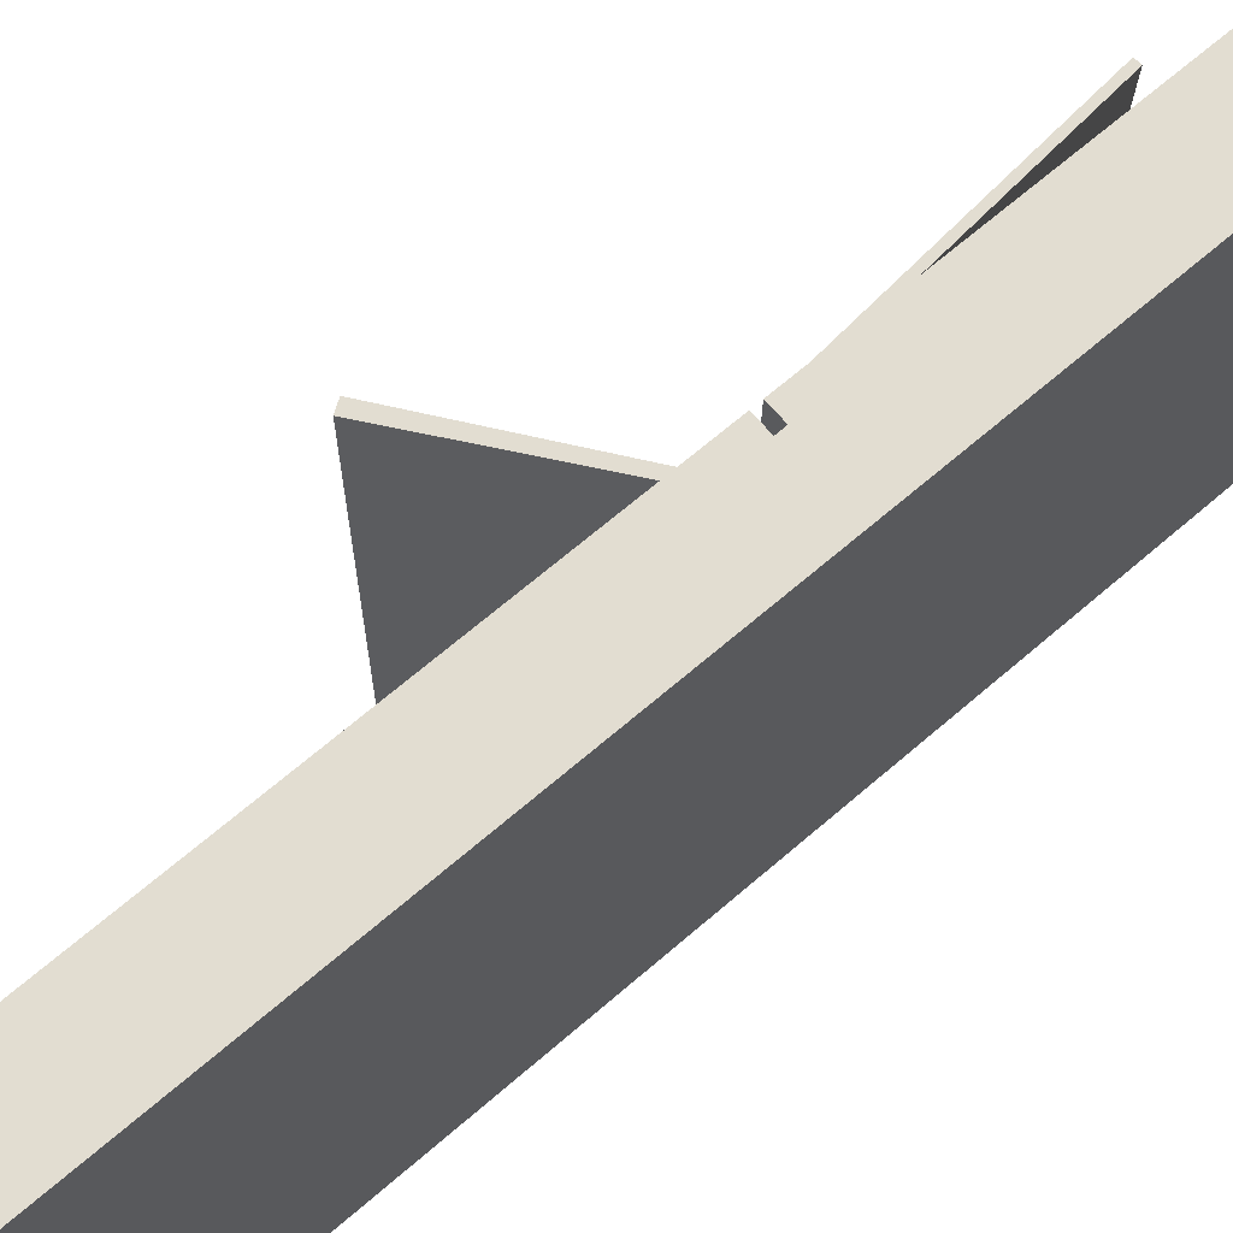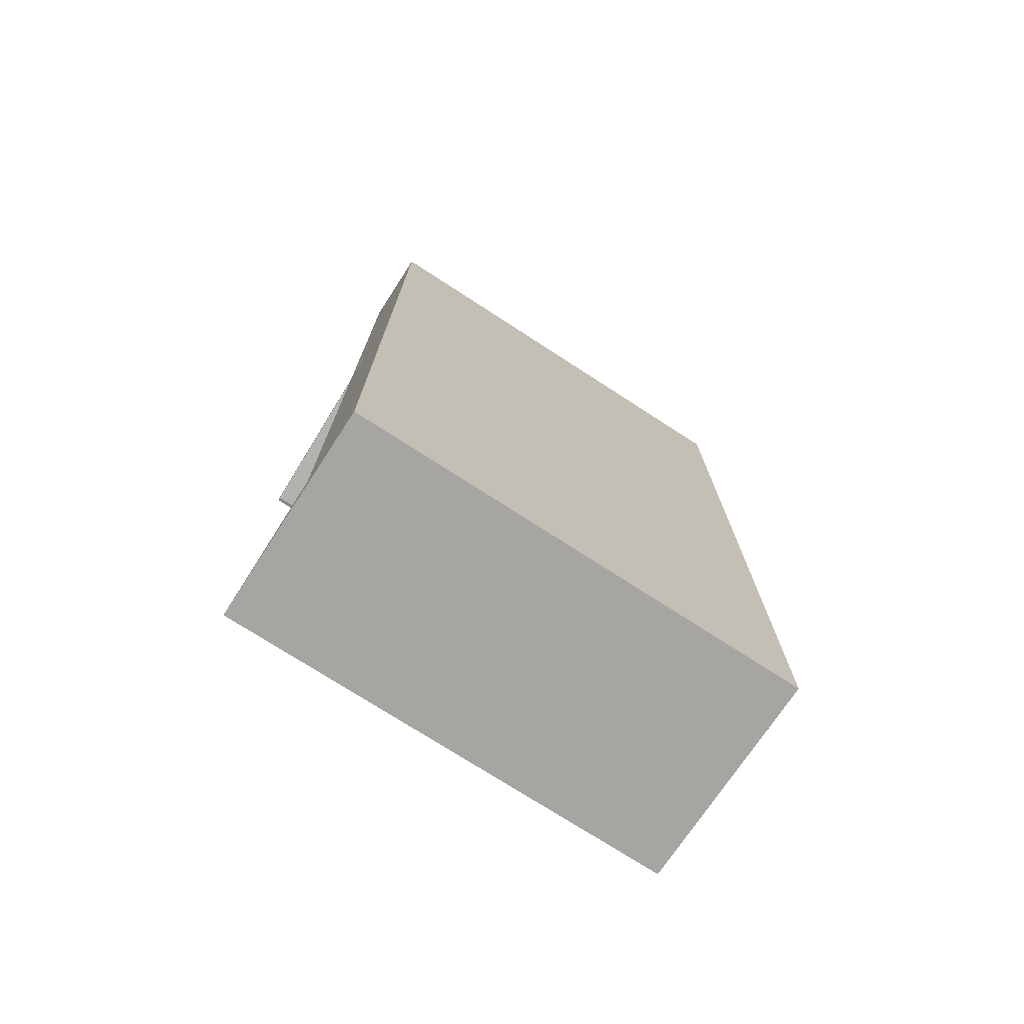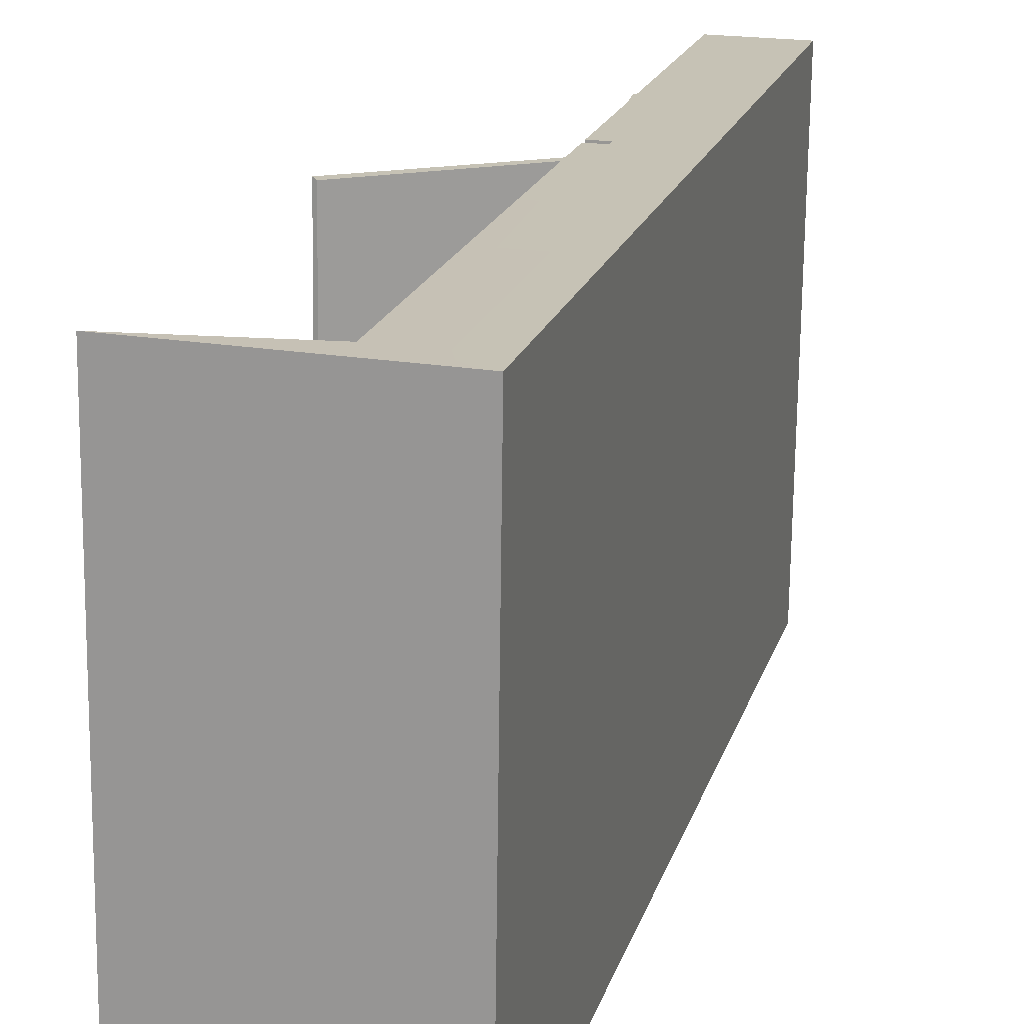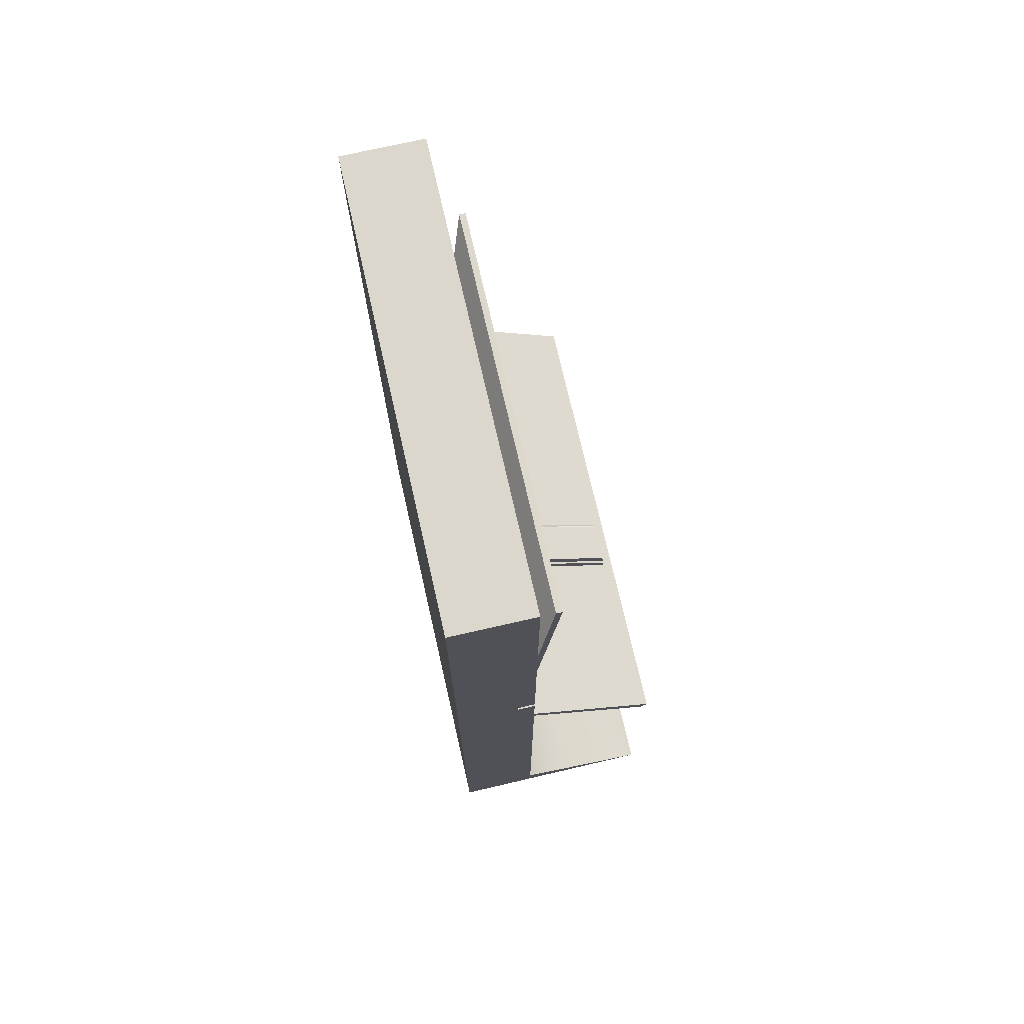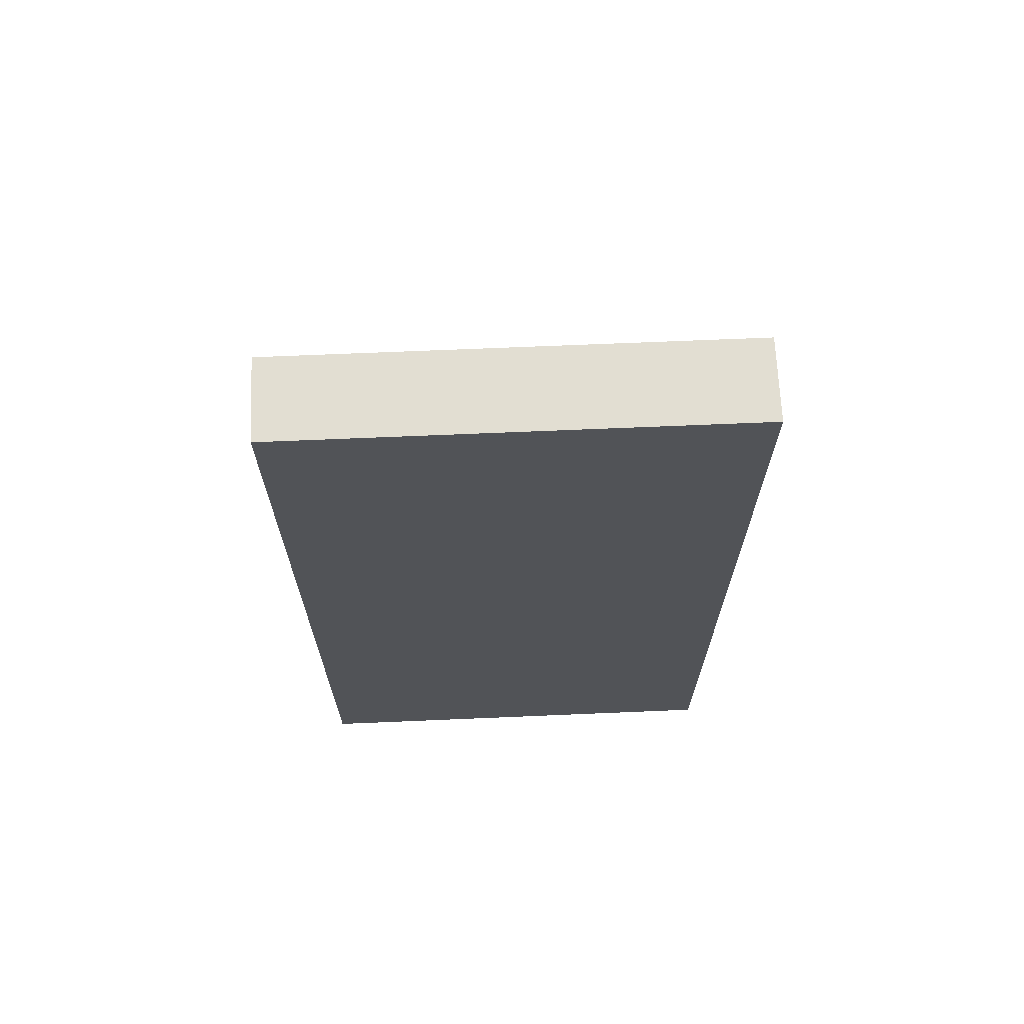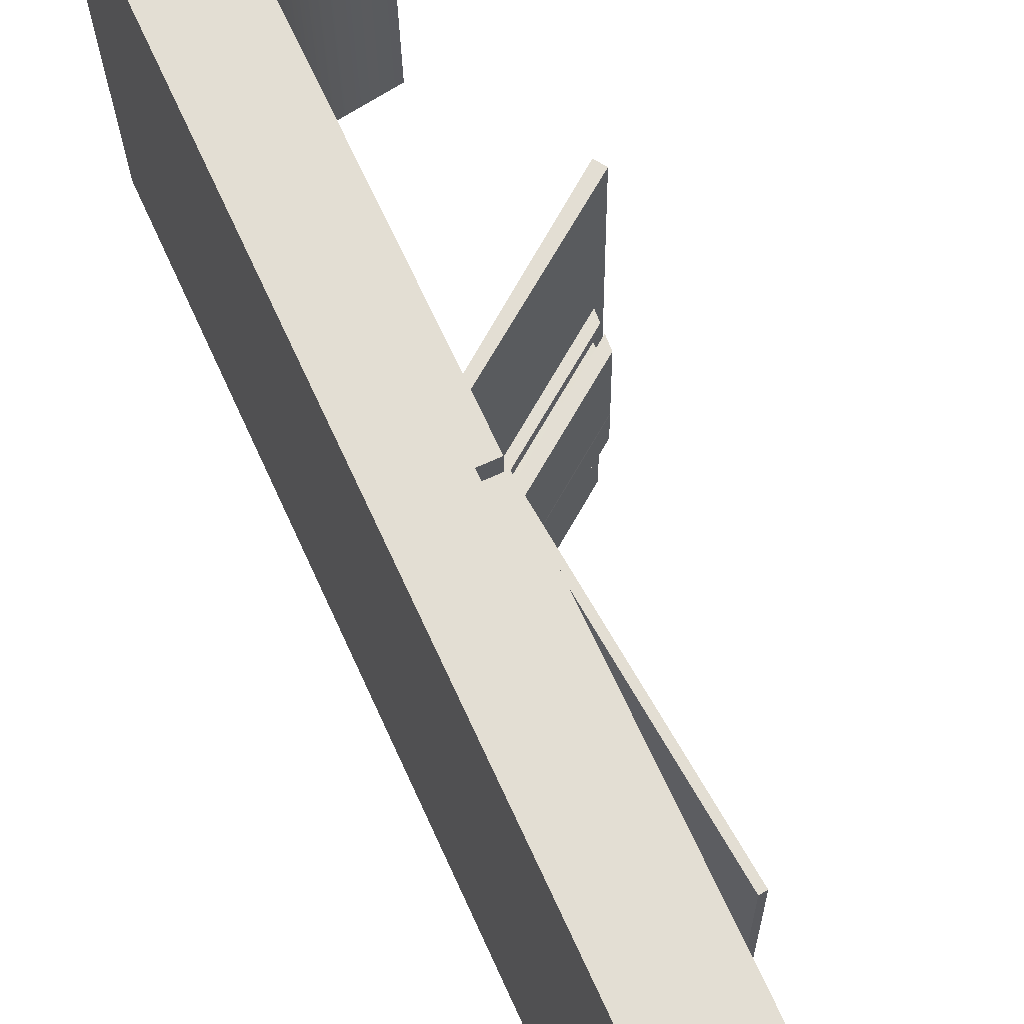
<metadata>
{"format":"obj","ext":"obj","renderer":"f3d","projection":"perspective","resolution":1024,"background":"white","views":[{"elev":68.1,"azim":49.3,"up":"+Z"},{"elev":-74.2,"azim":57.8,"up":"+Y"},{"elev":18.6,"azim":14.4,"up":"+Z"},{"elev":73.1,"azim":167.9,"up":"+Y"},{"elev":68.0,"azim":88.3,"up":"+Y"},{"elev":66.7,"azim":155.6,"up":"+Z"}]}
</metadata>
<code>
o idu
v 3.098 -33.53 17.54
v -1.884 -33.35 17.6
v -2.341 -33.35 -17.83
v 2.641 -33.53 -17.89
v -2.31 36.7 -17.83
v -1.853 36.7 17.6
v 3.098 36.7 17.54
v 2.641 36.7 -17.89
v -2.31 -31.27 -17.83
v 2.641 -31.27 -17.89
v -13.82 -32.93 17.77
v -3.209 -31.27 17.62
v -3.667 -31.27 -17.81
v -14.28 -32.93 -17.66
v -1.853 -31.27 17.6
v 3.098 -31.27 17.54
v -3.667 36.7 -17.81
v -2.31 6.648 -17.83
v -3.667 6.648 -17.81
v 2.641 1.616 -17.89
v -2.31 1.616 -17.83
v -2.31 2.45 -17.83
v 2.641 2.45 -17.89
v -3.209 36.7 17.62
v -3.209 6.648 17.62
v -13.39 -5.76 -17.68
v -12.92 -5.782 17.75
v -13.38 -5.082 17.76
v -13.84 -5.06 -17.67
v -1.853 6.648 17.6
v 3.098 6.648 17.54
v -3.209 1.616 17.62
v -1.853 1.616 17.6
v -1.853 2.45 17.6
v -3.209 2.45 17.62
v 2.641 6.648 -17.89
v 3.098 1.616 17.54
v 3.098 2.45 17.54
v -1.853 5.953 17.6
v 3.098 5.953 17.54
v 2.641 5.953 -17.89
v -3.667 2.45 -17.81
v -3.667 1.616 -17.81
v -2.31 5.953 -17.83
v -3.667 5.953 -17.81
v -3.209 5.953 17.62
v -5.38 27.82 -15.75
v -4.938 27.82 15.73
v -3.146 7.34 15.71
v -3.589 7.34 -15.77
v -5.676 27.42 -15.38
v -3.948 7.675 -15.4
v -3.516 7.675 15.35
v -5.244 27.42 15.37
v -4.073 7.298 -15.77
v -5.864 27.78 -15.74
v -3.631 7.298 15.71
v -5.422 27.78 15.74
v -4.1 7.662 -15.4
v -5.827 27.41 -15.38
v -3.668 7.662 15.35
v -5.395 27.41 15.37
v -12.83 -4.644 -1.895
v -4.853 1.224 -2.007
v -4.85 1.224 -1.821
v -12.83 -4.644 -1.709
v -4.766 3.763 -1.839
v -12.61 -2.004 -1.729
v -12.61 -2.004 -1.881
v -4.768 3.763 -1.991
v -5.314 2.413 -1.526
v -5.345 1.892 -1.522
v -5.347 1.892 -1.682
v -5.316 2.413 -1.686
v -12.17 -2.628 -4.058
v -5.351 2.413 -4.162
v -5.381 1.892 -4.154
v -12.2 -3.15 -4.066
v -12.14 -2.628 -1.586
v -12.17 -3.15 -1.589
v -12.16 -3.15 -1.43
v -12.13 -2.628 -1.427
v -5.259 1.892 4.544
v -5.229 2.413 4.551
v -12.05 -2.628 4.639
v -12.08 -3.15 4.647
v -4.657 3.896 -1.823
v -4.731 2.869 -1.822
v -4.734 2.869 -2.009
v -4.659 3.896 -2.01
v -4.778 2.262 -2.008
v -4.775 2.262 -1.822
v -12.68 -1.972 -4.789
v -4.7 3.896 -4.901
v -4.774 2.869 -4.9
v -12.75 -2.998 -4.788
v -4.894 1.224 -4.898
v -12.87 -4.644 -4.786
v -12.8 -3.605 -4.787
v -4.818 2.262 -4.899
v -12.67 -2.862 -1.728
v -12.67 -2.862 -1.88
v -12.76 -3.605 -1.71
v -12.76 -3.605 -1.896
v -4.631 2.869 5.272
v -4.557 3.896 5.271
v -12.54 -1.972 5.383
v -12.61 -2.998 5.384
v -12.66 -3.605 5.385
v -12.73 -4.644 5.386
v -4.751 1.224 5.274
v -4.675 2.262 5.273
v -12.71 -2.998 -1.71
v -12.71 -2.998 -1.897
v -12.64 -1.972 -1.898
v -12.64 -1.972 -1.711
f 88 71 74 89
f 113 114 79 82
f 96 95 76 75
f 92 91 73 72
f 100 99 78 77
f 103 81 80 104
f 76 95 89 74
f 114 96 75 79
f 91 100 77 73
f 78 99 104 80
f 87 90 67 70
f 90 115 68 67
f 115 114 101 68
f 114 113 102 101
f 113 116 69 102
f 116 87 70 69
f 47 48 49 50
f 63 64 65 66
f 67 68 69 70
f 71 72 73 74
f 75 76 77 78
f 79 80 81 82
f 87 88 89 90
f 64 91 92 65
f 93 94 95 96
f 97 98 99 100
f 68 101 102 69
f 66 103 104 63
f 98 97 64 63
f 94 93 115 90
f 77 76 74 73
f 75 78 80 79
f 95 94 90 89
f 97 100 91 64
f 93 96 114 115
f 99 98 63 104
f 30 39 40 31
f 36 31 40 41
f 36 41 44 18
f 44 45 46 39
f 19 18 30 25
f 30 18 44 39
f 42 43 26 29
f 43 32 27 26
f 32 35 28 27
f 35 42 29 28
f 1 2 3 4
f 5 6 7 8
f 4 3 9 10
f 11 12 13 14
f 2 15 12 11
f 4 10 16 1
f 17 5 18 19
f 20 21 22 23
f 24 17 19 25
f 26 27 28 29
f 7 6 30 31
f 32 33 34 35
f 8 7 31 36
f 37 20 23 38
f 11 14 3 2
f 17 24 6 5
f 3 14 13 9
f 1 16 15 2
f 8 36 18 5
f 42 22 21 43
f 24 25 30 6
f 38 34 33 37
f 10 9 21 20
f 44 41 23 22
f 13 12 32 43
f 46 45 42 35
f 12 15 33 32
f 39 46 35 34
f 16 10 20 37
f 41 40 38 23
f 45 44 22 42
f 9 13 43 21
f 40 39 34 38
f 15 16 37 33
f 51 52 53 54
f 56 55 59 60
f 55 57 61 59
f 57 58 62 61
f 58 56 60 62
f 60 59 52 51
f 59 61 53 52
f 61 62 54 53
f 62 60 51 54
f 105 108 85 84
f 109 112 83 86
f 88 105 84 71
f 85 108 113 82
f 83 112 92 72
f 103 109 86 81
f 47 50 55 56
f 50 49 57 55
f 49 48 58 57
f 48 47 56 58
f 83 84 85 86
f 105 106 107 108
f 109 110 111 112
f 111 110 66 65
f 107 106 87 116
f 84 83 72 71
f 86 85 82 81
f 106 105 88 87
f 112 111 65 92
f 108 107 116 113
f 110 109 103 66

</code>
